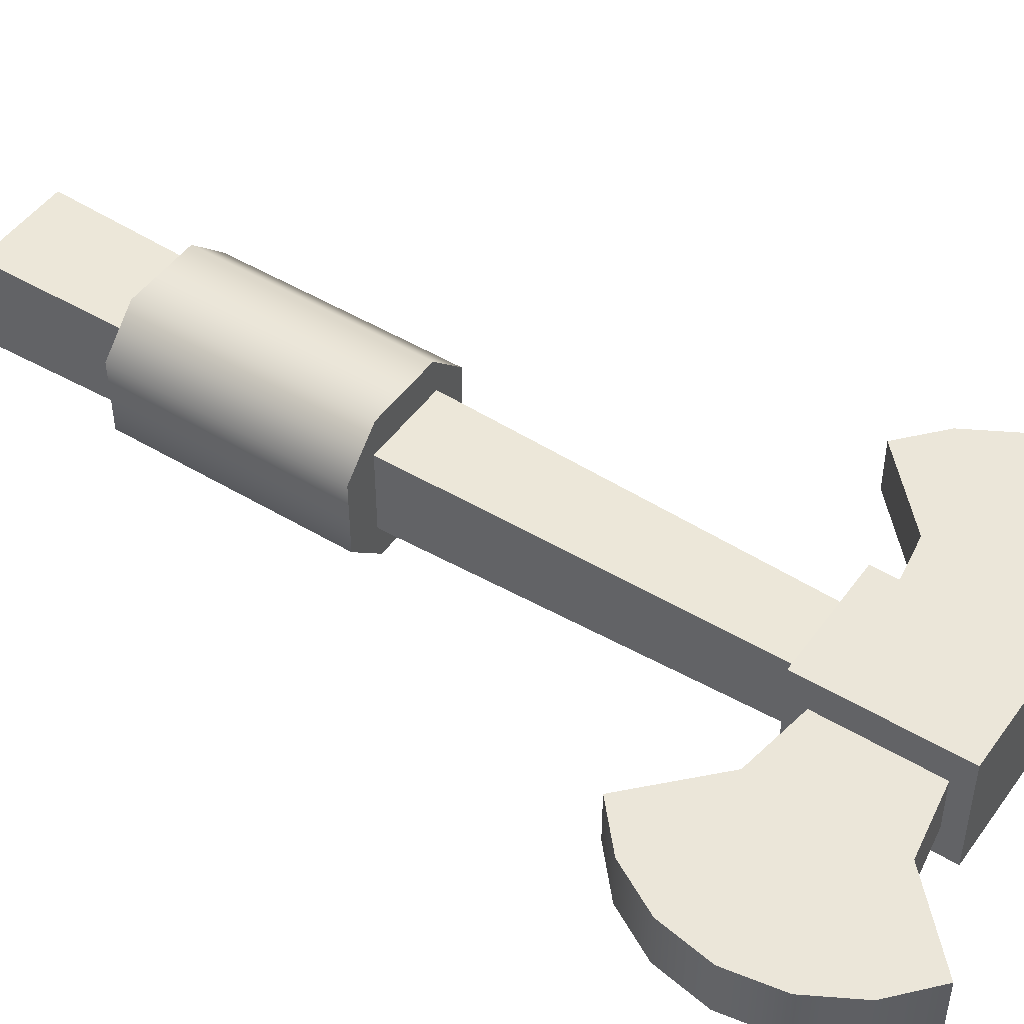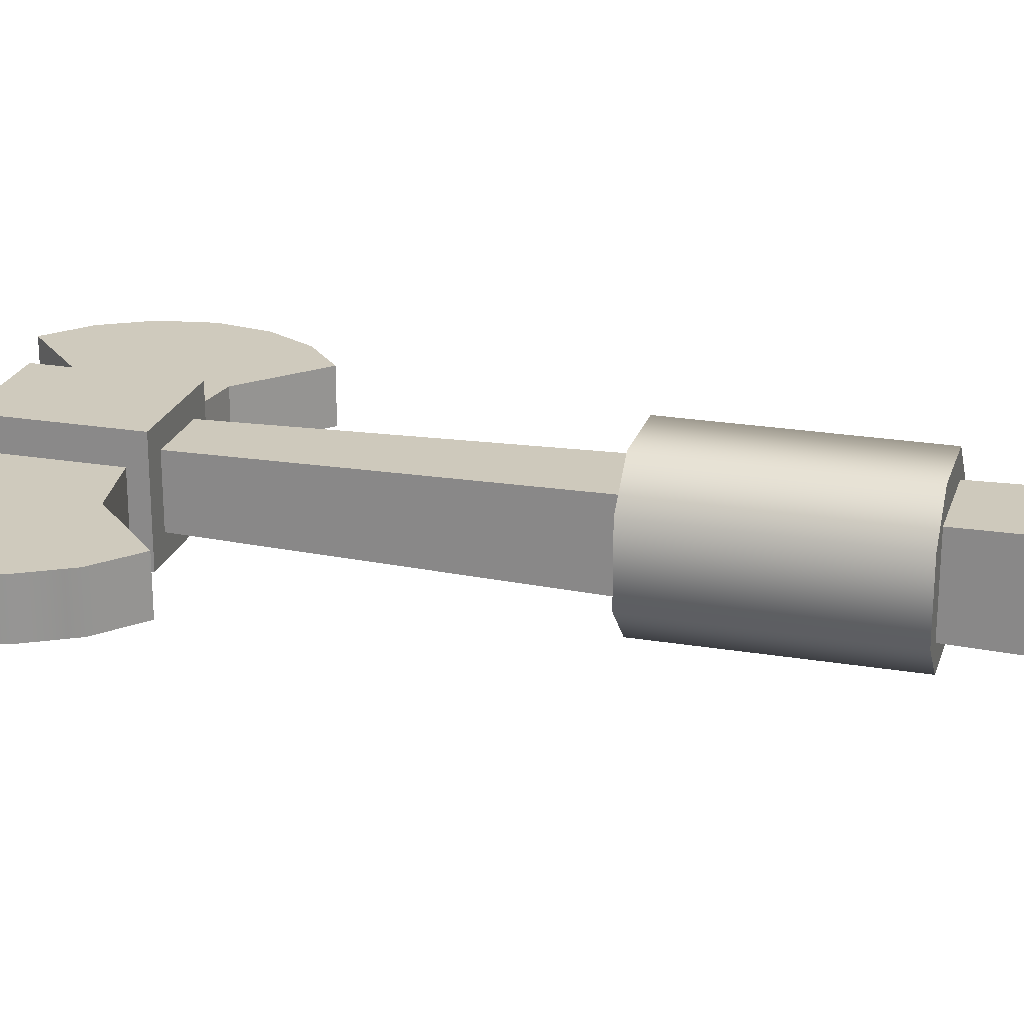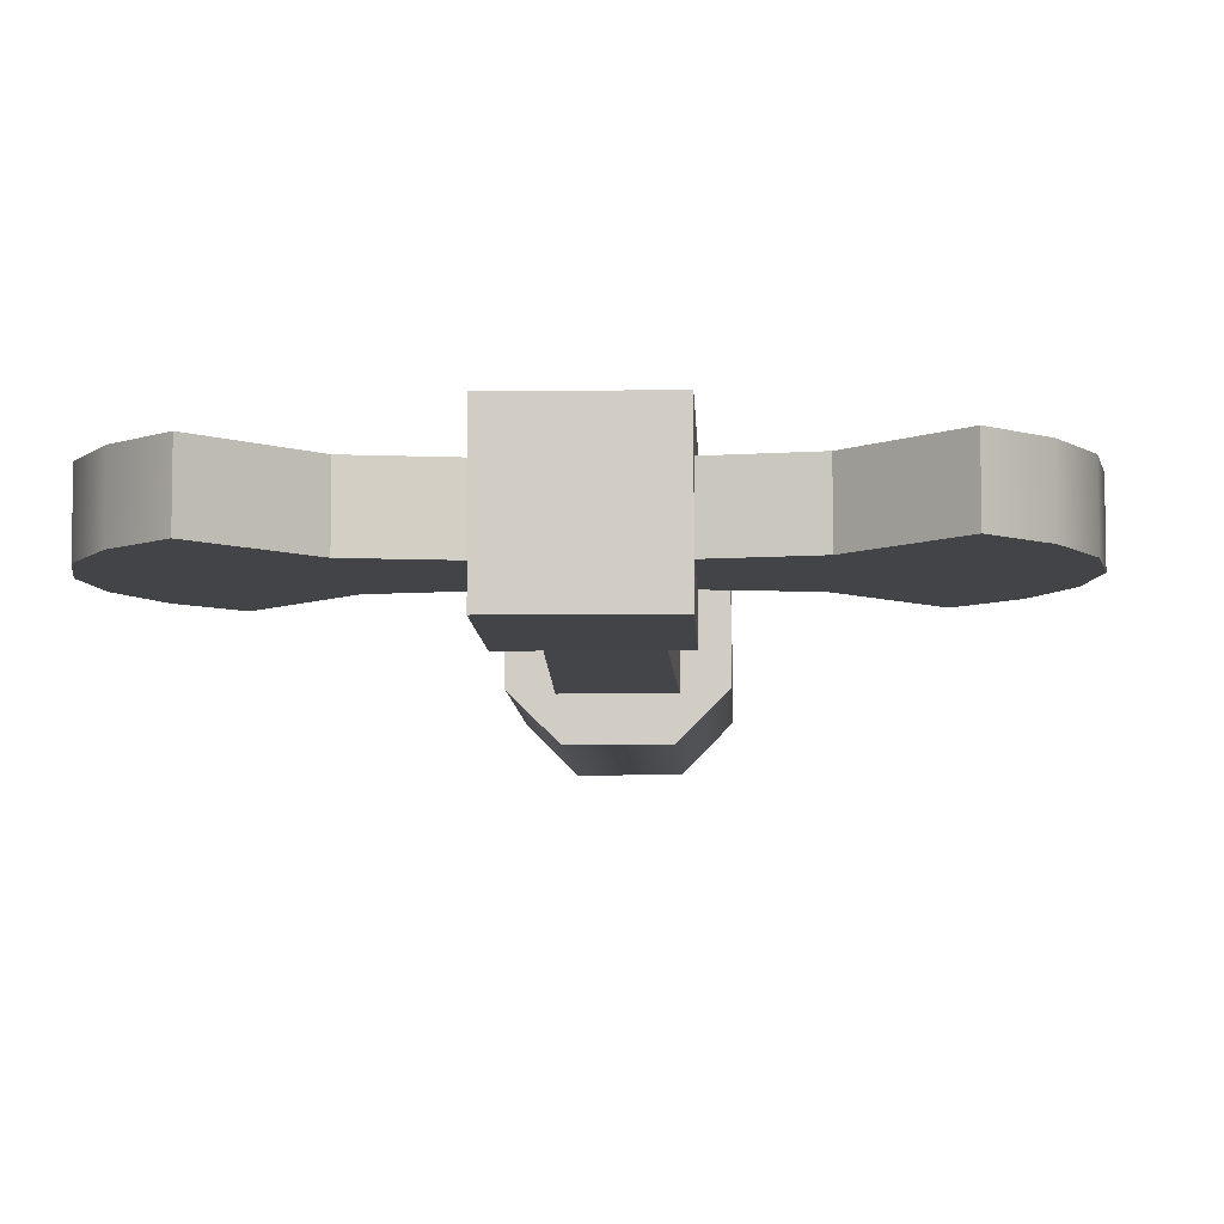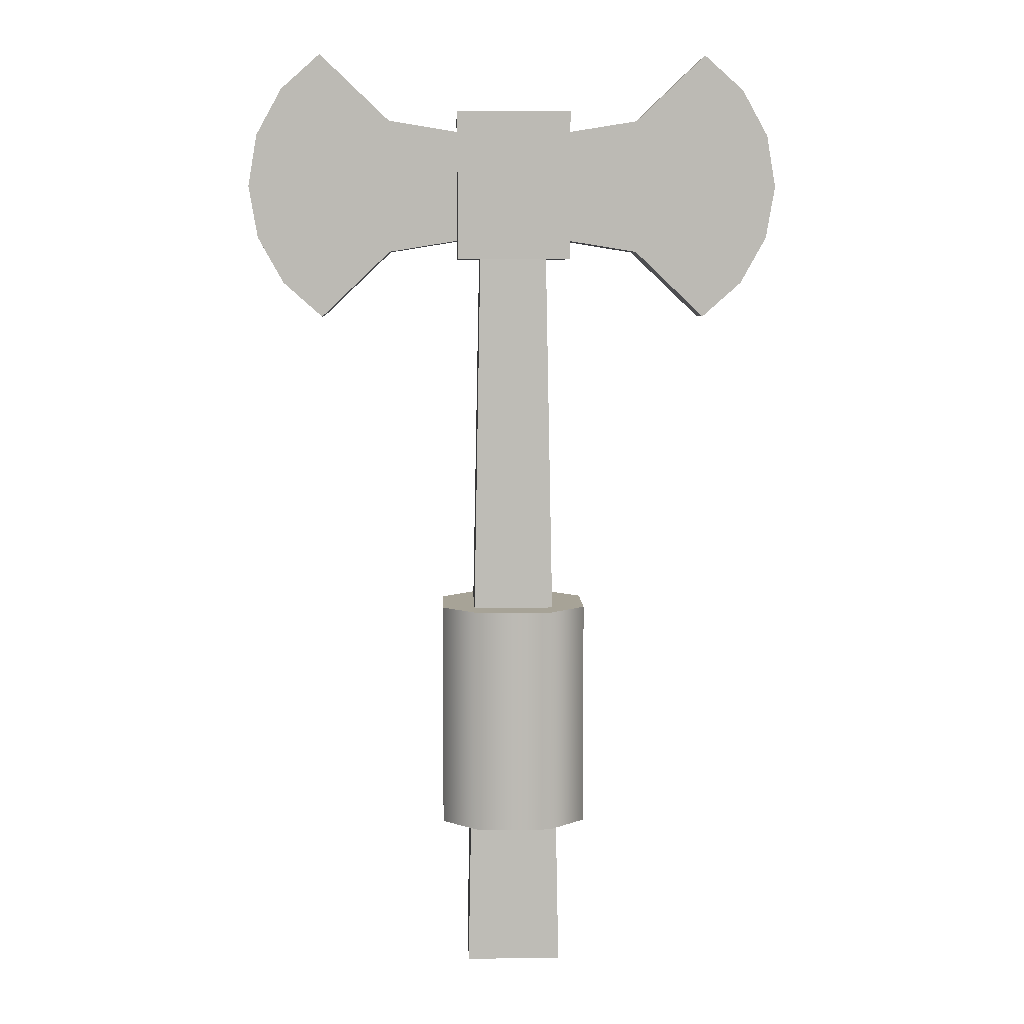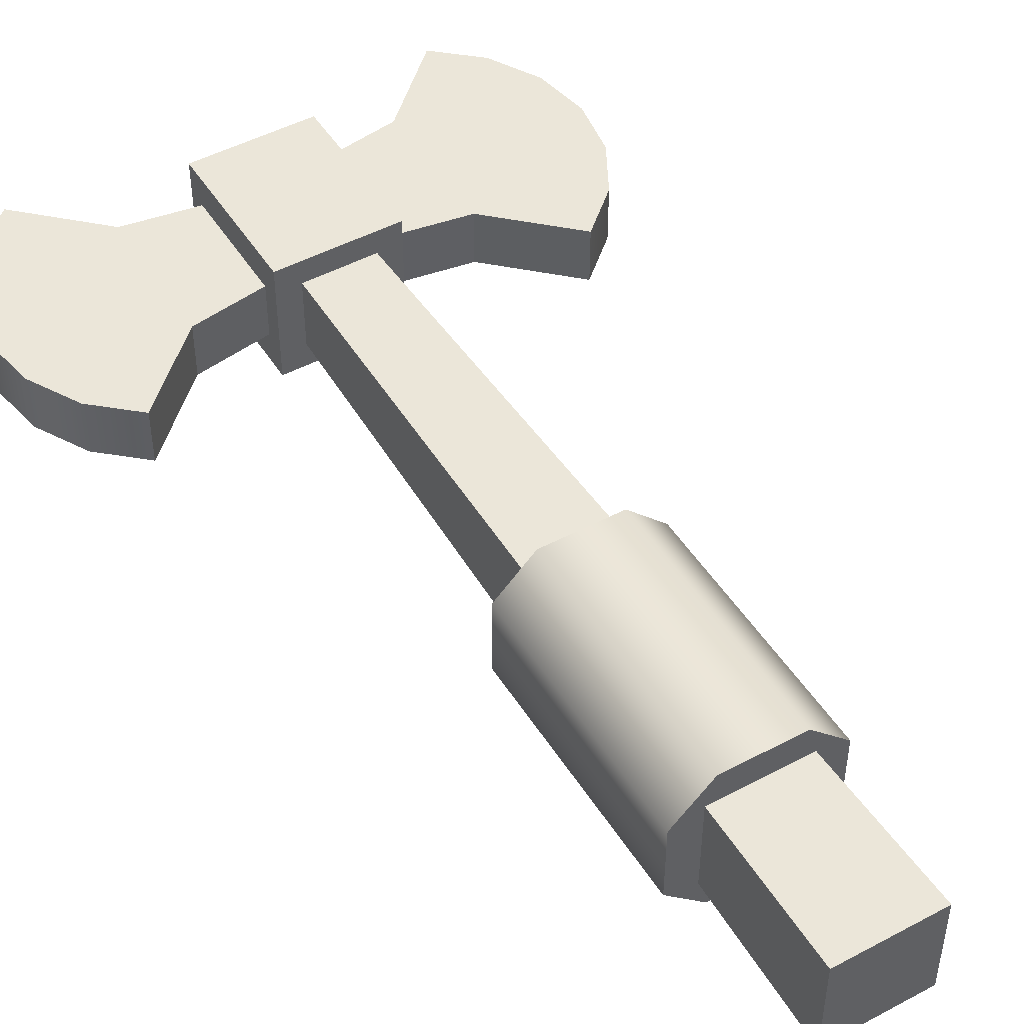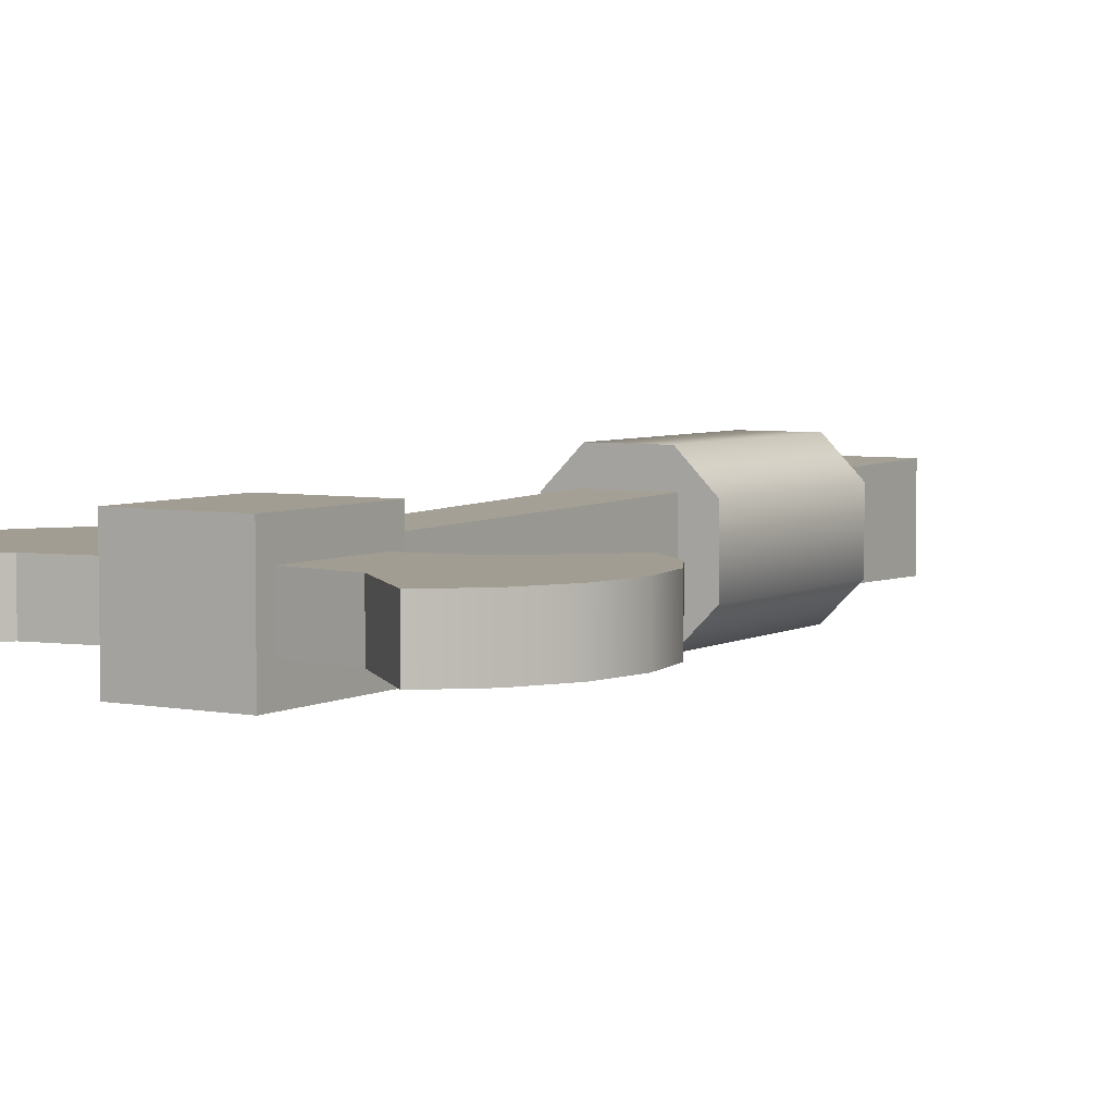
<metadata>
{"format":"obj","ext":"obj","renderer":"f3d","projection":"perspective","resolution":1024,"background":"white","views":[{"elev":48.1,"azim":124.0,"up":"+Z"},{"elev":22.9,"azim":-74.1,"up":"+Z"},{"elev":-7.7,"azim":-177.8,"up":"+Z"},{"elev":6.7,"azim":-2.0,"up":"+Y"},{"elev":48.2,"azim":-30.8,"up":"+Z"},{"elev":4.9,"azim":-148.2,"up":"+Z"}]}
</metadata>
<code>
g tool-axe-upgraded
v -0.03439 0.238 0.007201 1 1 1
v -0.05332 0.256 0.007201 1 1 1
v -0.03439 0.238 -0.007201 1 1 1
v -0.05332 0.256 -0.007201 1 1 1
v -0.05332 0.184 -0.007201 1 1 1
v -0.03439 0.202 -0.007201 1 1 1
v -0.06399 0.1935 -0.007201 1 1 1
v -0.07092 0.2059 -0.007201 1 1 1
v -0.01546 0.2051 -0.007201 1 1 1
v -0.01546 0.2349 -0.007201 1 1 1
v -0.07332 0.22 -0.007201 1 1 1
v -0.07092 0.2341 -0.007201 1 1 1
v -0.06399 0.2465 -0.007201 1 1 1
v -0.05332 0.184 0.007201 1 1 1
v -0.06399 0.1935 0.007201 1 1 1
v -0.03439 0.202 0.007201 1 1 1
v -0.07092 0.2059 0.007201 1 1 1
v -0.01546 0.2051 0.007201 1 1 1
v -0.01546 0.2349 0.007201 1 1 1
v -0.07332 0.22 0.007201 1 1 1
v -0.07092 0.2341 0.007201 1 1 1
v -0.06399 0.2465 0.007201 1 1 1
v 0.01546 0.2 0.01546 1 1 1
v -0.01546 0.2 0.01546 1 1 1
v 0.01546 0.24 0.01546 1 1 1
v -0.01546 0.24 0.01546 1 1 1
v -0.01546 0.2 -0.01546 1 1 1
v 0.01546 0.2 -0.01546 1 1 1
v -0.01546 0.24 -0.01546 1 1 1
v 0.01546 0.24 -0.01546 1 1 1
v 0.03439 0.202 -0.007201 1 1 1
v 0.01546 0.2051 -0.007201 1 1 1
v 0.03439 0.202 0.007201 1 1 1
v 0.01546 0.2051 0.007201 1 1 1
v 0.06399 0.2465 -0.007201 1 1 1
v 0.06399 0.2465 0.007201 1 1 1
v 0.05332 0.256 -0.007201 1 1 1
v 0.05332 0.256 0.007201 1 1 1
v 0.05332 0.184 -0.007201 1 1 1
v 0.05332 0.184 0.007201 1 1 1
v 0.06399 0.1935 -0.007201 1 1 1
v 0.06399 0.1935 0.007201 1 1 1
v 0.03439 0.238 -0.007201 1 1 1
v 0.03439 0.238 0.007201 1 1 1
v 0.01546 0.2349 -0.007201 1 1 1
v 0.01546 0.2349 0.007201 1 1 1
v 0.07332 0.22 -0.007201 1 1 1
v 0.07092 0.2059 -0.007201 1 1 1
v 0.07332 0.22 0.007201 1 1 1
v 0.07092 0.2059 0.007201 1 1 1
v 0.07092 0.2341 -0.007201 1 1 1
v 0.07092 0.2341 0.007201 1 1 1
v 0.0129 0 0.0129 1 1 1
v -0.0129 0 0.0129 1 1 1
v 0.00915 0.2 0.00915 1 1 1
v -0.00915 0.2 0.00915 1 1 1
v -0.0129 0 -0.0129 1 1 1
v -0.00915 0.2 -0.00915 1 1 1
v 0.0129 0 -0.0129 1 1 1
v 0.00915 0.2 -0.00915 1 1 1
v -0.01 0.04 -0.02 1 1 1
v 0.01 0.04 -0.02 1 1 1
v -0.01 0.102 -0.02 1 1 1
v 0.01 0.102 -0.02 1 1 1
v -0.02 0.04 -0.01 1 1 1
v -0.02 0.102 -0.01 1 1 1
v -0.02 0.04 0.01 1 1 1
v -0.02 0.102 0.01 1 1 1
v 0.01 0.04 0.02 1 1 1
v -0.01 0.04 0.02 1 1 1
v 0.01 0.102 0.02 1 1 1
v -0.01 0.102 0.02 1 1 1
v 0.02 0.102 -0.01 1 1 1
v 0.02 0.04 -0.01 1 1 1
v 0.02 0.102 0.01 1 1 1
v 0.02 0.04 0.01 1 1 1
f 3 2 1
f 2 3 4
f 7 6 5
f 6 7 8
f 6 8 9
f 9 8 10
f 10 8 11
f 10 11 12
f 10 12 3
f 3 12 13
f 3 13 4
f 16 15 14
f 15 16 17
f 17 16 18
f 17 18 19
f 17 19 20
f 20 19 21
f 21 19 1
f 21 1 22
f 22 1 2
f 16 9 18
f 9 16 6
f 14 6 16
f 6 14 5
f 10 1 19
f 1 10 3
f 25 24 23
f 24 25 26
f 29 28 27
f 28 29 30
f 24 28 23
f 28 24 27
f 29 25 30
f 25 29 26
f 15 5 14
f 5 15 7
f 7 17 8
f 17 7 15
f 8 20 11
f 20 8 17
f 11 21 12
f 21 11 20
f 12 22 13
f 22 12 21
f 4 22 2
f 22 4 13
f 33 32 31
f 32 33 34
f 37 36 35
f 36 37 38
f 40 31 39
f 31 40 33
f 42 39 41
f 39 42 40
f 45 44 43
f 44 45 46
f 49 48 47
f 48 49 50
f 50 41 48
f 41 50 42
f 52 47 51
f 47 52 49
f 42 33 40
f 33 42 50
f 33 50 34
f 34 50 46
f 46 50 49
f 46 49 52
f 46 52 44
f 44 52 36
f 44 36 38
f 43 38 37
f 38 43 44
f 31 41 39
f 41 31 48
f 48 31 32
f 48 32 45
f 48 45 47
f 47 45 51
f 51 45 43
f 51 43 35
f 35 43 37
f 36 51 35
f 51 36 52
f 45 25 46
f 46 25 34
f 45 30 25
f 23 34 25
f 30 45 28
f 23 32 34
f 28 32 23
f 32 28 45
f 26 10 19
f 26 19 18
f 10 26 29
f 26 18 24
f 29 9 10
f 9 24 18
f 27 9 29
f 9 27 24
f 55 54 53
f 54 55 56
f 54 58 57
f 58 54 56
f 60 53 59
f 53 60 55
f 58 59 57
f 59 58 60
f 58 55 60
f 55 58 56
f 54 59 53
f 59 54 57
f 63 62 61
f 62 63 64
f 67 66 65
f 66 67 68
f 71 70 69
f 70 71 72
f 75 74 73
f 74 75 76
f 64 74 62
f 74 64 73
f 66 61 65
f 61 66 63
f 72 67 70
f 67 72 68
f 75 69 76
f 69 75 71
f 64 75 73
f 75 64 71
f 71 64 63
f 71 63 72
f 72 63 66
f 72 66 68
f 69 74 76
f 74 69 62
f 62 69 70
f 62 70 61
f 61 70 67
f 61 67 65
g tool-axe-upgraded
f 3 2 1
f 2 3 4
f 7 6 5
f 6 7 8
f 6 8 9
f 9 8 10
f 10 8 11
f 10 11 12
f 10 12 3
f 3 12 13
f 3 13 4
f 16 15 14
f 15 16 17
f 17 16 18
f 17 18 19
f 17 19 20
f 20 19 21
f 21 19 1
f 21 1 22
f 22 1 2
f 16 9 18
f 9 16 6
f 14 6 16
f 6 14 5
f 10 1 19
f 1 10 3
f 25 24 23
f 24 25 26
f 29 28 27
f 28 29 30
f 24 28 23
f 28 24 27
f 29 25 30
f 25 29 26
f 15 5 14
f 5 15 7
f 7 17 8
f 17 7 15
f 8 20 11
f 20 8 17
f 11 21 12
f 21 11 20
f 12 22 13
f 22 12 21
f 4 22 2
f 22 4 13
f 33 32 31
f 32 33 34
f 37 36 35
f 36 37 38
f 40 31 39
f 31 40 33
f 42 39 41
f 39 42 40
f 45 44 43
f 44 45 46
f 49 48 47
f 48 49 50
f 50 41 48
f 41 50 42
f 52 47 51
f 47 52 49
f 42 33 40
f 33 42 50
f 33 50 34
f 34 50 46
f 46 50 49
f 46 49 52
f 46 52 44
f 44 52 36
f 44 36 38
f 43 38 37
f 38 43 44
f 31 41 39
f 41 31 48
f 48 31 32
f 48 32 45
f 48 45 47
f 47 45 51
f 51 45 43
f 51 43 35
f 35 43 37
f 36 51 35
f 51 36 52
f 45 25 46
f 46 25 34
f 45 30 25
f 23 34 25
f 30 45 28
f 23 32 34
f 28 32 23
f 32 28 45
f 26 10 19
f 26 19 18
f 10 26 29
f 26 18 24
f 29 9 10
f 9 24 18
f 27 9 29
f 9 27 24
f 55 54 53
f 54 55 56
f 54 58 57
f 58 54 56
f 60 53 59
f 53 60 55
f 58 59 57
f 59 58 60
f 58 55 60
f 55 58 56
f 54 59 53
f 59 54 57
f 63 62 61
f 62 63 64
f 67 66 65
f 66 67 68
f 71 70 69
f 70 71 72
f 75 74 73
f 74 75 76
f 64 74 62
f 74 64 73
f 66 61 65
f 61 66 63
f 72 67 70
f 67 72 68
f 75 69 76
f 69 75 71
f 64 75 73
f 75 64 71
f 71 64 63
f 71 63 72
f 72 63 66
f 72 66 68
f 69 74 76
f 74 69 62
f 62 69 70
f 62 70 61
f 61 70 67
f 61 67 65

</code>
